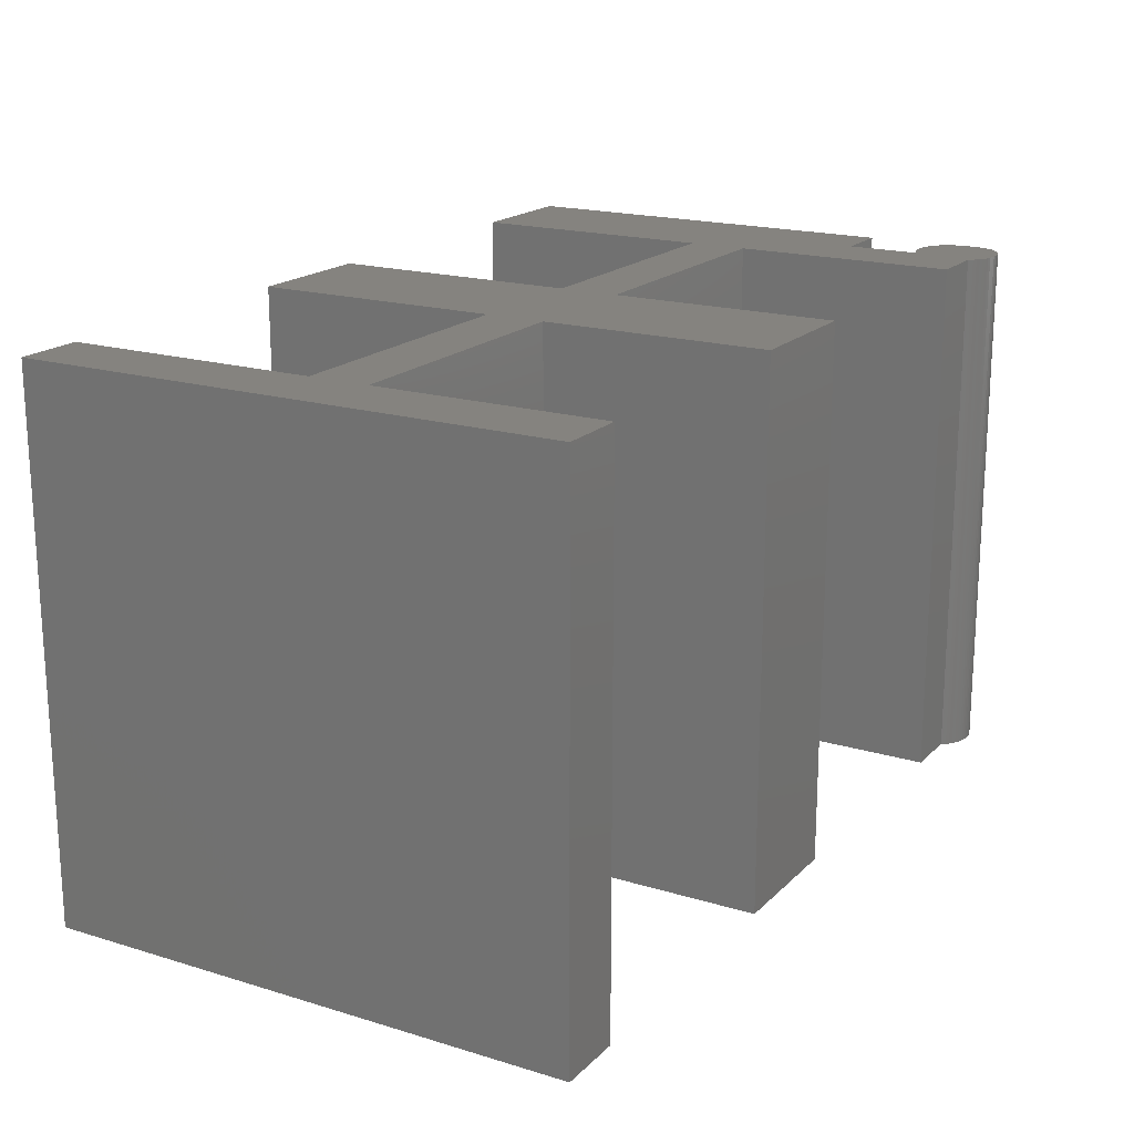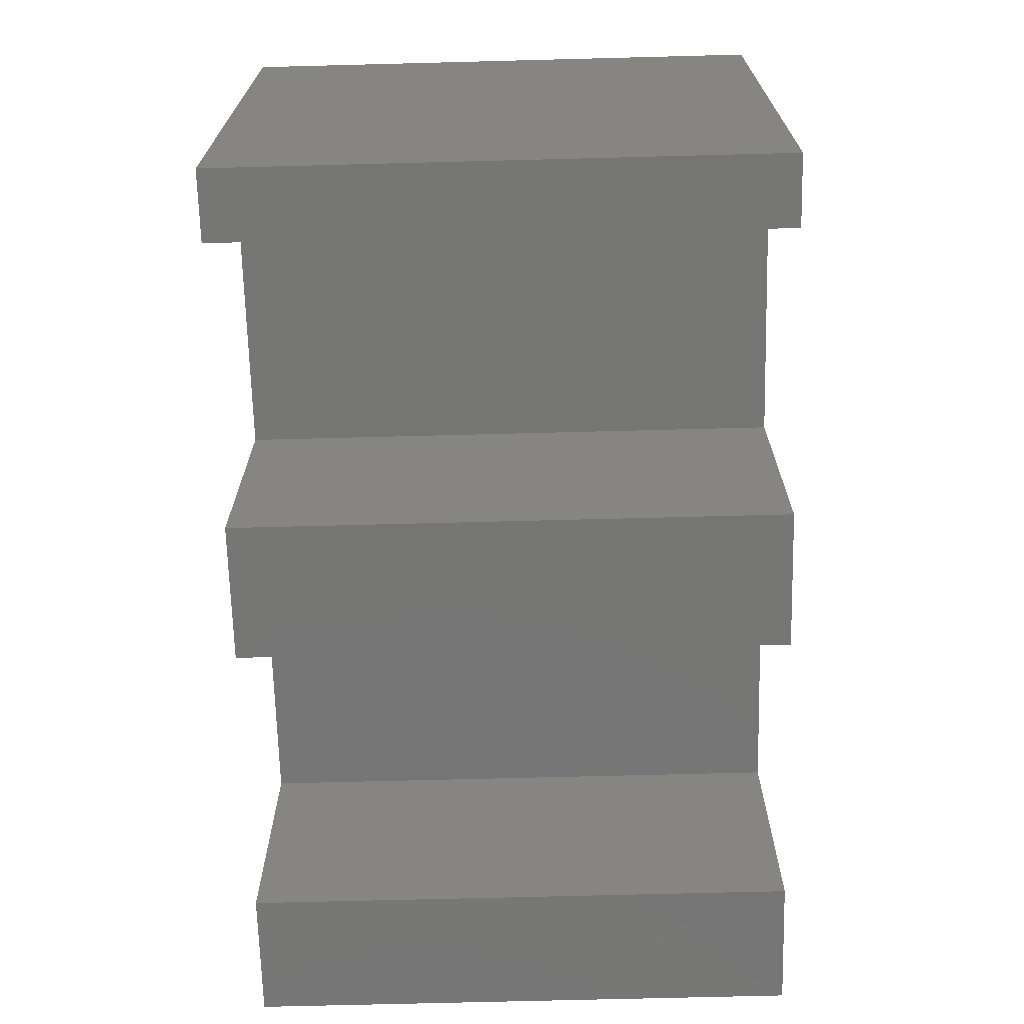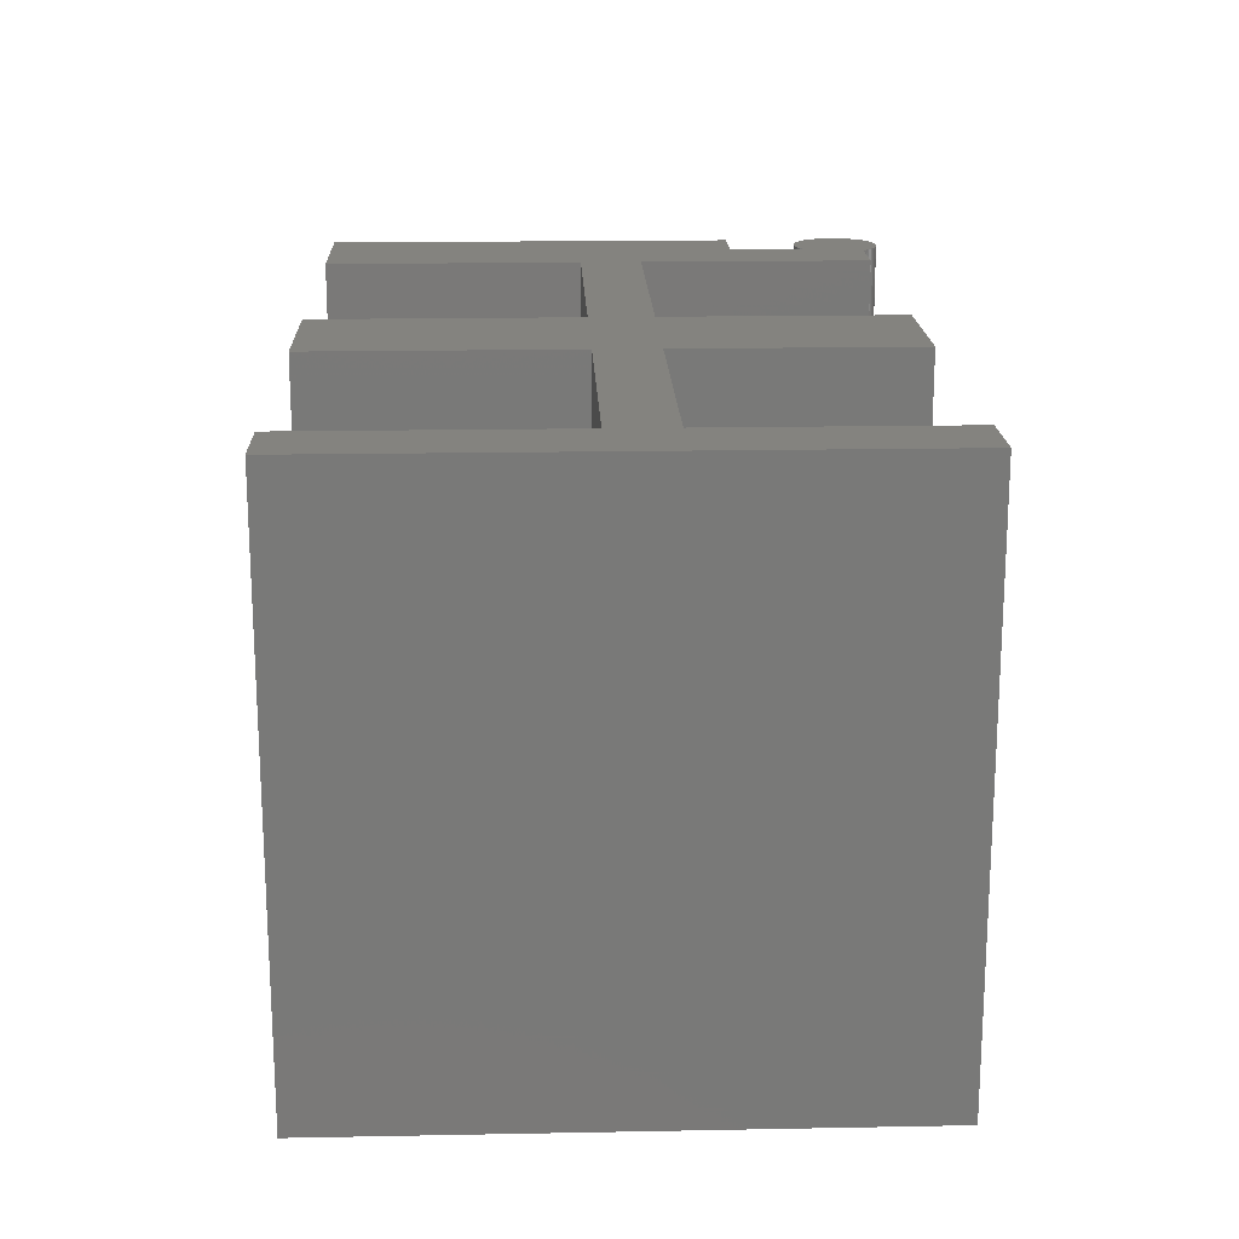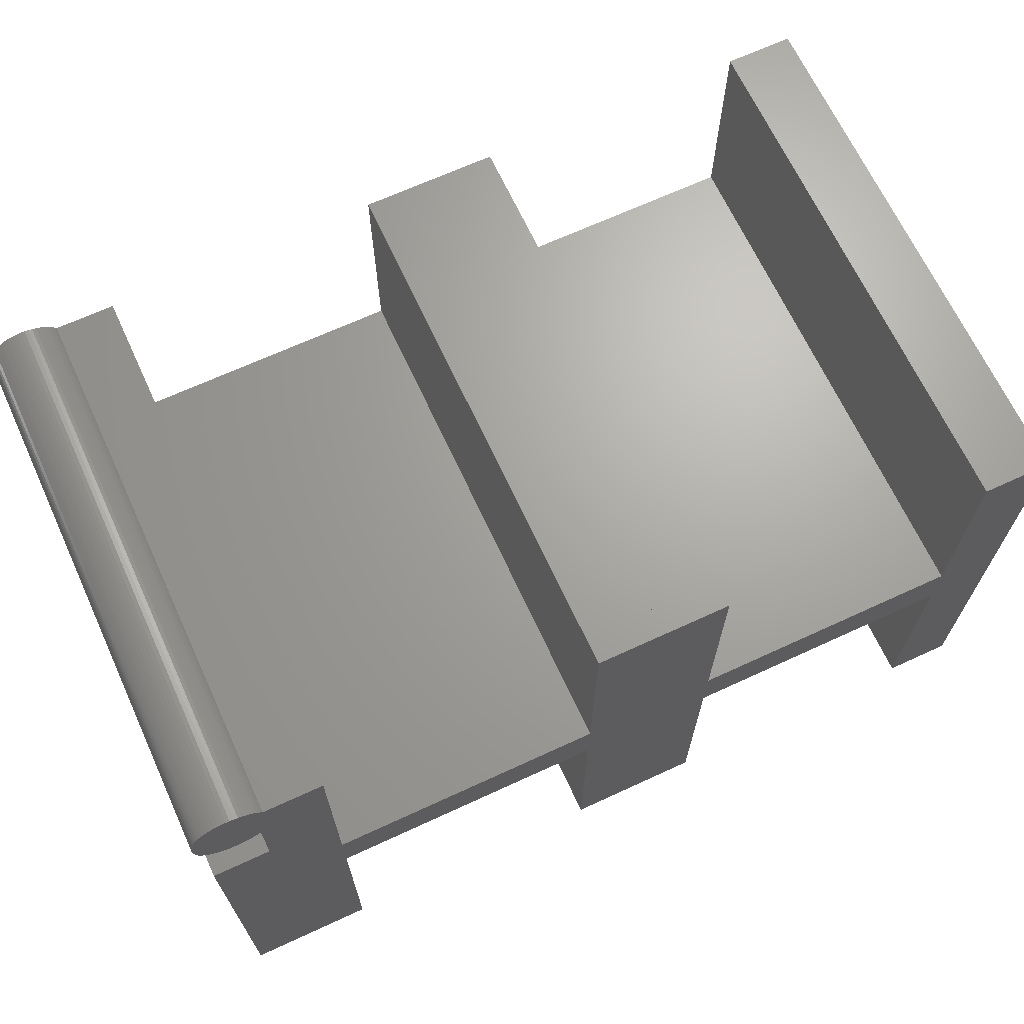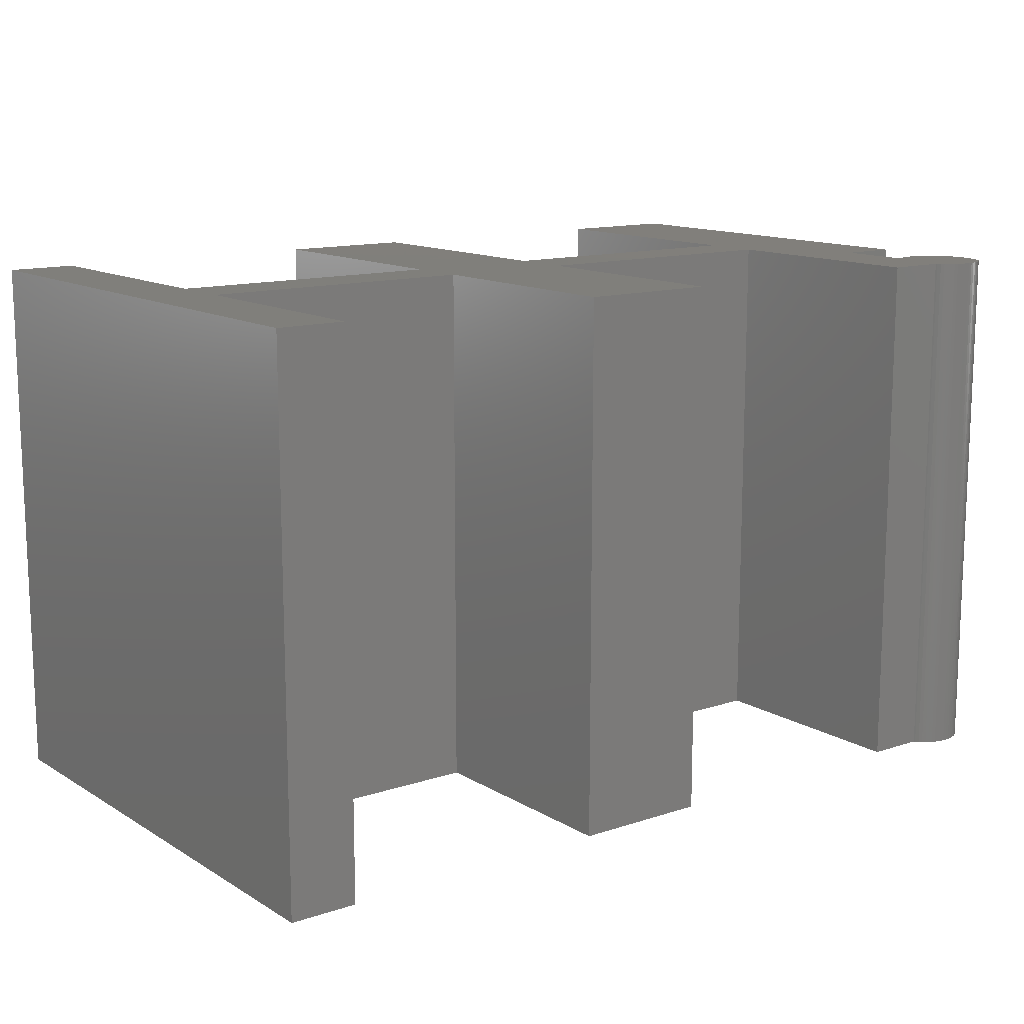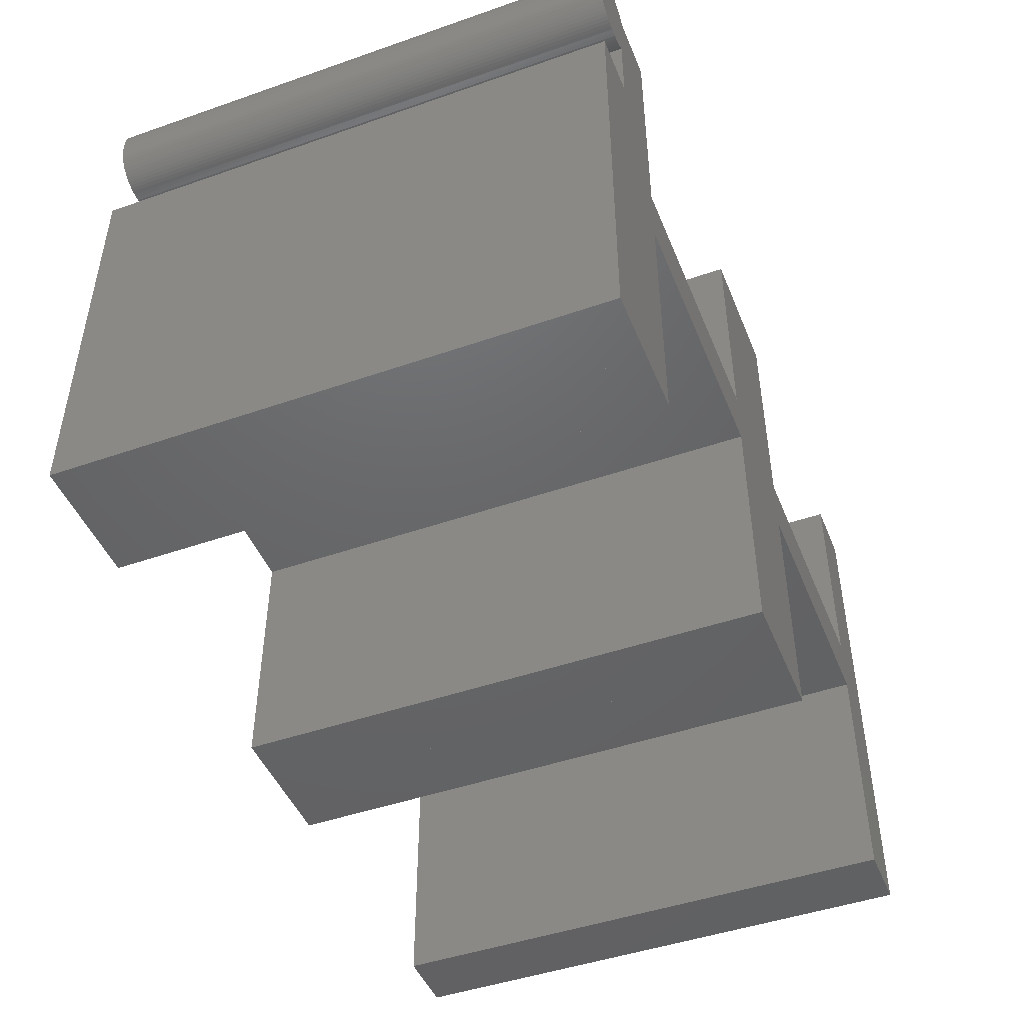
<metadata>
{"format":"stl","ext":"stl","renderer":"f3d","projection":"perspective","resolution":1024,"background":"white","views":[{"elev":18.5,"azim":-59.8,"up":"+Y"},{"elev":-68.6,"azim":-88.5,"up":"+Z"},{"elev":18.1,"azim":-92.1,"up":"+Y"},{"elev":67.5,"azim":155.2,"up":"+Z"},{"elev":13.1,"azim":-36.9,"up":"+Y"},{"elev":-46.6,"azim":111.6,"up":"+Z"}]}
</metadata>
<code>
# stl→obj: 210 verts, 436 faces
v 0.7745 0 0
v 0.9006 0 1
v 0.9006 0 0
v 0.7745 0 0.577
v 0.7745 0 1
v 0.2619 0 0.577
v 0.1359 0 1
v 0.2619 0 1
v 0.2619 0 0
v 0.1359 0 0
v 0.7745 0 0.4664
v 0.2619 0 0.4664
v 0.9006 -1 1
v 0.7745 -1 0
v 0.9006 -1 0
v 0.7745 -1 0.577
v 0.7745 -1 1
v 0.1359 -1 1
v 0.2619 -1 0.577
v 0.2619 -1 1
v 0.2619 -1 0
v 0.1359 -1 0
v 0.7745 -1 0.4664
v 0.2619 -1 0.4664
v 1.539 0 0
v 1.665 0 1
v 1.665 0 0
v 1.539 0 0.577
v 1.539 0 1
v 1.027 0 0.577
v 1.027 0 1
v 1.027 0 0
v 1.539 0 0.4664
v 1.027 0 0.4664
v 1.665 -1 1
v 1.539 -1 0
v 1.665 -1 0
v 1.539 -1 0.577
v 1.539 -1 1
v 1.027 -1 0.577
v 1.027 -1 1
v 1.027 -1 0
v 1.539 -1 0.4664
v 1.027 -1 0.4664
v 1.772 0 0
v 1.648 0 0.7507
v 1.772 0 0.7507
v 1.648 0 0
v 1.648 -1 0.7507
v 1.772 -1 0
v 1.772 -1 0.7507
v 1.648 -1 0
v 1.718 0 1.032
v 1.704 0 1.032
v 1.711 0 1.032
v 1.69 0 1.03
v 1.697 0 1.031
v 1.677 0 1.025
v 1.683 0 1.027
v 1.665 0 1.018
v 1.671 0 1.022
v 1.655 0 1.008
v 1.66 0 1.013
v 1.647 0 0.9961
v 1.65 0 1.002
v 1.642 0 0.9812
v 1.644 0 0.989
v 1.639 0 0.9636
v 1.64 0 0.9727
v 1.639 0 0.9443
v 1.639 0 0.9538
v 1.642 0 0.9271
v 1.64 0 0.9354
v 1.647 0 0.9124
v 1.644 0 0.9195
v 1.655 0 0.9002
v 1.65 0 0.906
v 1.665 0 0.8904
v 1.66 0 0.895
v 1.677 0 0.883
v 1.671 0 0.8864
v 1.69 0 0.8781
v 1.683 0 0.8803
v 1.704 0 0.8757
v 1.697 0 0.8766
v 1.718 0 0.8757
v 1.711 0 0.8753
v 1.732 0 0.8781
v 1.725 0 0.8766
v 1.744 0 0.883
v 1.738 0 0.8803
v 1.756 0 0.8904
v 1.75 0 0.8864
v 1.766 0 0.9002
v 1.761 0 0.895
v 1.774 0 0.9124
v 1.771 0 0.906
v 1.78 0 0.9271
v 1.777 0 0.9195
v 1.783 0 0.9443
v 1.782 0 0.9354
v 1.783 0 0.9636
v 1.783 0 0.9538
v 1.78 0 0.9812
v 1.782 0 0.9727
v 1.774 0 0.9961
v 1.777 0 0.989
v 1.766 0 1.008
v 1.771 0 1.002
v 1.756 0 1.018
v 1.761 0 1.013
v 1.744 0 1.025
v 1.75 0 1.022
v 1.732 0 1.03
v 1.738 0 1.027
v 1.725 0 1.031
v 1.704 -1 1.032
v 1.718 -1 1.032
v 1.711 -1 1.032
v 1.69 -1 1.03
v 1.697 -1 1.031
v 1.677 -1 1.025
v 1.683 -1 1.027
v 1.665 -1 1.018
v 1.671 -1 1.022
v 1.655 -1 1.008
v 1.66 -1 1.013
v 1.647 -1 0.9961
v 1.65 -1 1.002
v 1.642 -1 0.9812
v 1.644 -1 0.989
v 1.639 -1 0.9636
v 1.64 -1 0.9727
v 1.639 -1 0.9443
v 1.639 -1 0.9538
v 1.642 -1 0.9271
v 1.64 -1 0.9354
v 1.647 -1 0.9124
v 1.644 -1 0.9195
v 1.655 -1 0.9002
v 1.65 -1 0.906
v 1.665 -1 0.8904
v 1.66 -1 0.895
v 1.677 -1 0.883
v 1.671 -1 0.8864
v 1.69 -1 0.8781
v 1.683 -1 0.8803
v 1.704 -1 0.8757
v 1.697 -1 0.8766
v 1.718 -1 0.8757
v 1.711 -1 0.8753
v 1.732 -1 0.8781
v 1.725 -1 0.8766
v 1.744 -1 0.883
v 1.738 -1 0.8803
v 1.756 -1 0.8904
v 1.75 -1 0.8864
v 1.766 -1 0.9002
v 1.761 -1 0.895
v 1.774 -1 0.9124
v 1.771 -1 0.906
v 1.78 -1 0.9271
v 1.777 -1 0.9195
v 1.783 -1 0.9443
v 1.782 -1 0.9354
v 1.783 -1 0.9636
v 1.783 -1 0.9538
v 1.78 -1 0.9812
v 1.782 -1 0.9727
v 1.774 -1 0.9961
v 1.777 -1 0.989
v 1.766 -1 1.008
v 1.771 -1 1.002
v 1.756 -1 1.018
v 1.761 -1 1.013
v 1.744 -1 1.025
v 1.75 -1 1.022
v 1.732 -1 1.03
v 1.738 -1 1.027
v 1.725 -1 1.031
v 1.718 0 0
v 1.711 0 0
v 1.704 0 0
v 1.697 0 0
v 1.69 0 0
v 1.683 0 0
v 1.677 0 0
v 1.671 0 0
v 1.66 0 0
v 1.655 0 0
v 1.65 0 0
v 1.647 0 0
v 1.644 0 0
v 1.642 0 0
v 1.64 0 0
v 1.639 0 0
v 1.725 0 0
v 1.732 0 0
v 1.738 0 0
v 1.744 0 0
v 1.75 0 0
v 1.756 0 0
v 1.761 0 0
v 1.766 0 0
v 1.771 0 0
v 1.774 0 0
v 1.777 0 0
v 1.78 0 0
v 1.782 0 0
v 1.783 0 0
f 1 2 3
f 2 4 5
f 6 7 8
f 7 9 10
f 11 2 1
f 7 12 9
f 11 4 2
f 6 12 7
f 12 4 11
f 4 12 6
f 13 14 15
f 16 13 17
f 18 19 20
f 21 18 22
f 13 23 14
f 24 18 21
f 16 23 13
f 24 19 18
f 16 24 23
f 24 16 19
f 15 3 2
f 2 13 15
f 13 2 5
f 5 17 13
f 17 5 4
f 4 16 17
f 16 4 6
f 6 19 16
f 19 6 8
f 8 20 19
f 20 8 7
f 7 18 20
f 18 7 10
f 10 22 18
f 22 10 9
f 9 21 22
f 21 9 12
f 12 24 21
f 24 12 11
f 11 23 24
f 23 11 1
f 1 14 23
f 14 1 3
f 3 15 14
f 25 26 27
f 26 28 29
f 30 2 31
f 2 32 3
f 33 26 25
f 2 34 32
f 33 28 26
f 30 34 2
f 34 28 33
f 28 34 30
f 35 36 37
f 38 35 39
f 13 40 41
f 42 13 15
f 35 43 36
f 44 13 42
f 38 43 35
f 44 40 13
f 38 44 43
f 44 38 40
f 37 27 26
f 26 35 37
f 35 26 29
f 29 39 35
f 39 29 28
f 28 38 39
f 38 28 30
f 30 40 38
f 40 30 31
f 31 41 40
f 41 31 2
f 2 13 41
f 13 2 3
f 3 15 13
f 15 3 32
f 32 42 15
f 42 32 34
f 34 44 42
f 44 34 33
f 33 43 44
f 43 33 25
f 25 36 43
f 36 25 27
f 27 37 36
f 45 46 47
f 46 45 48
f 49 50 51
f 50 49 52
f 51 47 46
f 46 49 51
f 49 46 48
f 48 52 49
f 52 48 45
f 45 50 52
f 50 45 47
f 47 51 50
f 53 54 55
f 54 56 57
f 56 58 59
f 58 60 61
f 60 62 63
f 62 64 65
f 64 66 67
f 66 68 69
f 68 70 71
f 70 72 73
f 72 74 75
f 74 76 77
f 76 78 79
f 78 80 81
f 80 82 83
f 82 84 85
f 84 86 87
f 86 88 89
f 88 90 91
f 90 92 93
f 92 94 95
f 94 96 97
f 96 98 99
f 98 100 101
f 100 102 103
f 102 104 105
f 104 106 107
f 106 108 109
f 108 110 111
f 110 112 113
f 112 114 115
f 114 53 116
f 53 56 54
f 56 60 58
f 60 64 62
f 64 68 66
f 68 72 70
f 72 76 74
f 76 80 78
f 80 84 82
f 84 88 86
f 88 92 90
f 92 96 94
f 96 100 98
f 100 104 102
f 104 108 106
f 108 112 110
f 112 53 114
f 53 60 56
f 60 68 64
f 68 76 72
f 76 84 80
f 84 92 88
f 92 100 96
f 100 108 104
f 108 53 112
f 53 68 60
f 68 84 76
f 84 100 92
f 100 53 108
f 53 84 68
f 84 53 100
f 117 118 119
f 120 117 121
f 122 120 123
f 124 122 125
f 126 124 127
f 128 126 129
f 130 128 131
f 132 130 133
f 134 132 135
f 136 134 137
f 138 136 139
f 140 138 141
f 142 140 143
f 144 142 145
f 146 144 147
f 148 146 149
f 150 148 151
f 152 150 153
f 154 152 155
f 156 154 157
f 158 156 159
f 160 158 161
f 162 160 163
f 164 162 165
f 166 164 167
f 168 166 169
f 170 168 171
f 172 170 173
f 174 172 175
f 176 174 177
f 178 176 179
f 118 178 180
f 120 118 117
f 124 120 122
f 128 124 126
f 132 128 130
f 136 132 134
f 140 136 138
f 144 140 142
f 148 144 146
f 152 148 150
f 156 152 154
f 160 156 158
f 164 160 162
f 168 164 166
f 172 168 170
f 176 172 174
f 118 176 178
f 124 118 120
f 132 124 128
f 140 132 136
f 148 140 144
f 156 148 152
f 164 156 160
f 172 164 168
f 118 172 176
f 132 118 124
f 148 132 140
f 164 148 156
f 118 164 172
f 148 118 132
f 118 148 164
f 119 55 54
f 54 117 119
f 117 54 57
f 57 121 117
f 121 57 56
f 56 120 121
f 120 56 59
f 59 123 120
f 123 59 58
f 58 122 123
f 122 58 61
f 61 125 122
f 125 61 60
f 60 124 125
f 124 60 63
f 63 127 124
f 127 63 62
f 62 126 127
f 126 62 65
f 65 129 126
f 129 65 64
f 64 128 129
f 128 64 67
f 67 131 128
f 131 67 66
f 66 130 131
f 130 66 69
f 69 133 130
f 133 69 68
f 68 132 133
f 132 68 71
f 71 135 132
f 135 71 70
f 70 134 135
f 134 70 73
f 73 137 134
f 137 73 72
f 72 136 137
f 136 72 75
f 75 139 136
f 139 75 74
f 74 138 139
f 138 74 77
f 77 141 138
f 141 77 76
f 76 140 141
f 140 76 79
f 79 143 140
f 143 79 78
f 78 142 143
f 142 78 81
f 81 145 142
f 145 81 80
f 80 144 145
f 144 80 83
f 83 147 144
f 147 83 82
f 82 146 147
f 146 82 85
f 85 149 146
f 149 85 84
f 84 148 149
f 148 84 87
f 87 151 148
f 151 87 86
f 86 150 151
f 150 86 89
f 89 153 150
f 153 89 88
f 88 152 153
f 152 88 91
f 91 155 152
f 155 91 90
f 90 154 155
f 154 90 93
f 93 157 154
f 157 93 92
f 92 156 157
f 156 92 95
f 95 159 156
f 159 95 94
f 94 158 159
f 158 94 97
f 97 161 158
f 161 97 96
f 96 160 161
f 160 96 99
f 99 163 160
f 163 99 98
f 98 162 163
f 162 98 101
f 101 165 162
f 165 101 100
f 100 164 165
f 164 100 103
f 103 167 164
f 167 103 102
f 102 166 167
f 166 102 105
f 105 169 166
f 169 105 104
f 104 168 169
f 168 104 107
f 107 171 168
f 171 107 106
f 106 170 171
f 170 106 109
f 109 173 170
f 173 109 108
f 108 172 173
f 172 108 111
f 111 175 172
f 175 111 110
f 110 174 175
f 174 110 113
f 113 177 174
f 177 113 112
f 112 176 177
f 176 112 115
f 115 179 176
f 179 115 114
f 114 178 179
f 178 114 116
f 116 180 178
f 180 116 53
f 53 118 180
f 118 53 55
f 55 119 118
f 1 3 3
f 3 1 1
f 9 9 10
f 10 10 9
f 1 1 3
f 10 9 9
f 1 3 1
f 9 10 9
f 9 1 1
f 1 9 9
f 25 27 27
f 27 25 25
f 32 32 3
f 3 3 32
f 25 25 27
f 3 32 32
f 25 27 25
f 32 3 32
f 32 25 25
f 25 32 32
f 45 45 48
f 48 48 45
f 181 182 183
f 183 184 185
f 185 186 187
f 187 188 27
f 27 189 190
f 190 191 192
f 192 193 194
f 194 195 196
f 196 196 196
f 196 195 194
f 194 193 192
f 192 191 190
f 190 189 27
f 27 188 187
f 187 186 185
f 185 184 183
f 183 182 181
f 181 197 198
f 198 199 200
f 200 201 202
f 202 203 204
f 204 205 206
f 206 207 208
f 208 209 210
f 210 210 210
f 210 209 208
f 208 207 206
f 206 205 204
f 204 203 202
f 202 201 200
f 200 199 198
f 198 197 181
f 181 183 185
f 185 187 27
f 27 190 192
f 192 194 196
f 196 196 194
f 194 192 190
f 190 27 187
f 187 185 183
f 183 181 198
f 198 200 202
f 202 204 206
f 206 208 210
f 210 210 208
f 208 206 204
f 204 202 200
f 200 198 181
f 181 185 27
f 27 192 196
f 196 194 190
f 190 187 183
f 183 198 202
f 202 206 210
f 210 208 204
f 204 200 181
f 181 27 196
f 196 190 183
f 183 202 210
f 210 204 181
f 181 196 183
f 183 210 181

</code>
